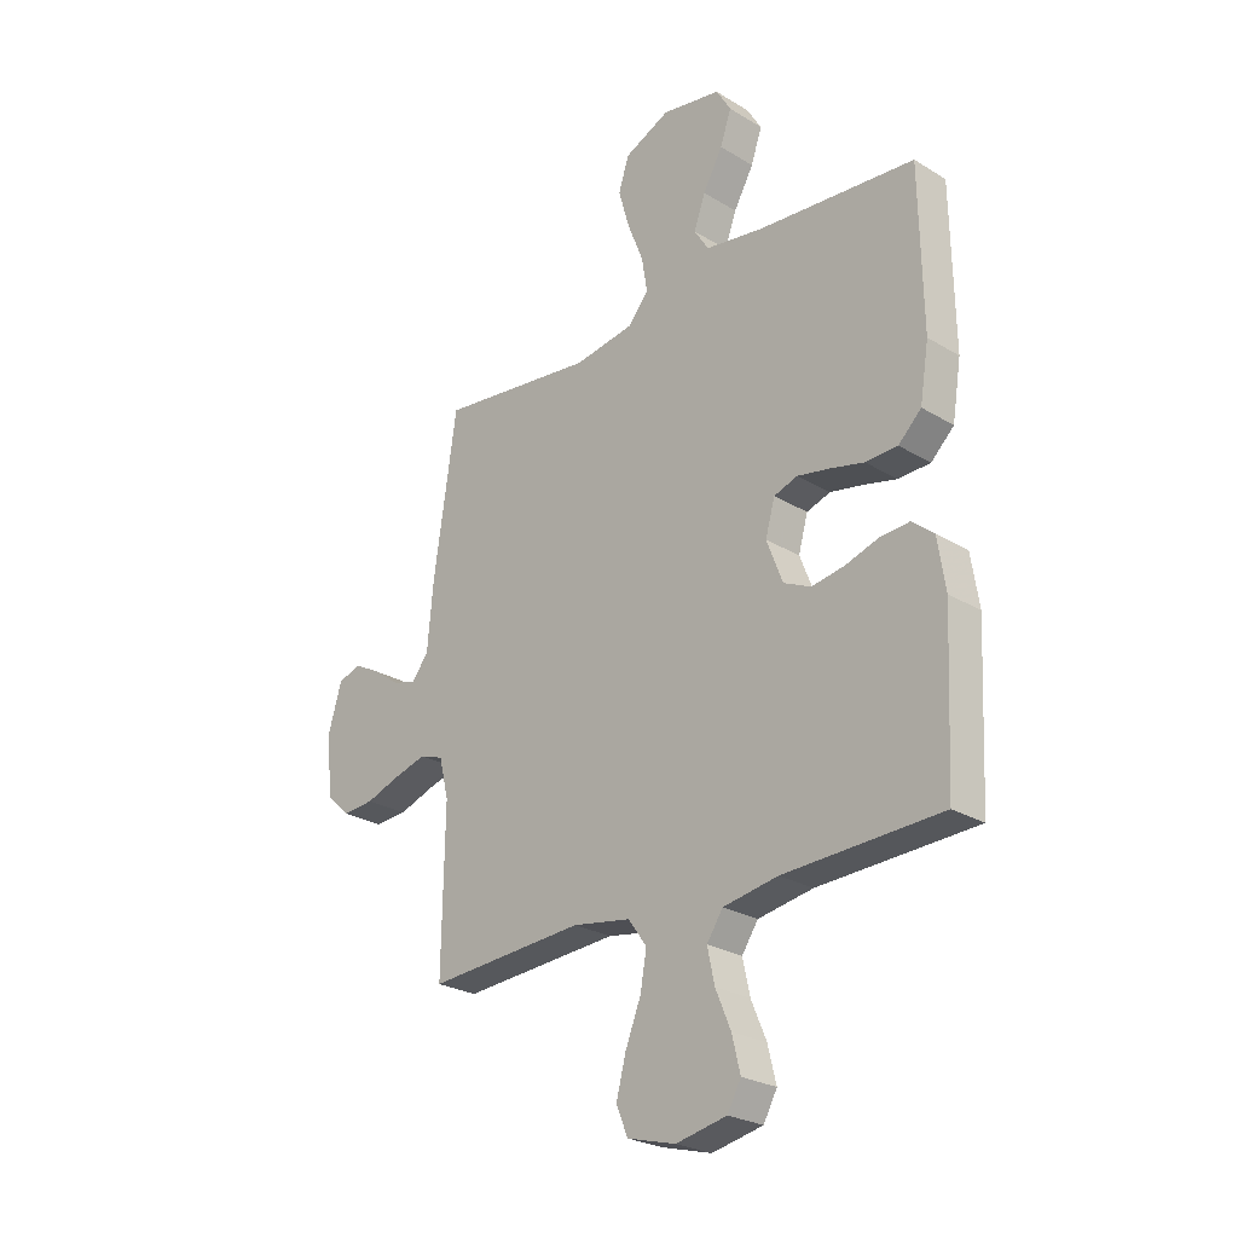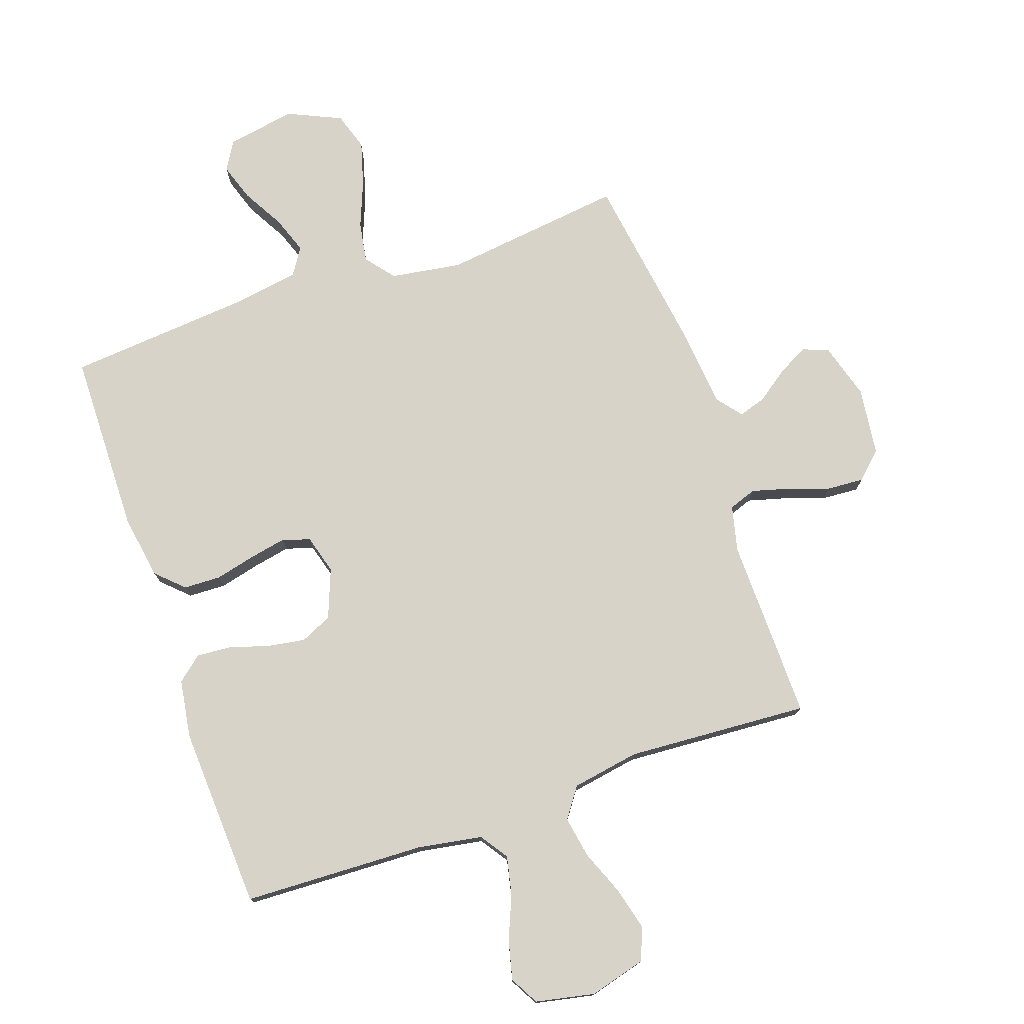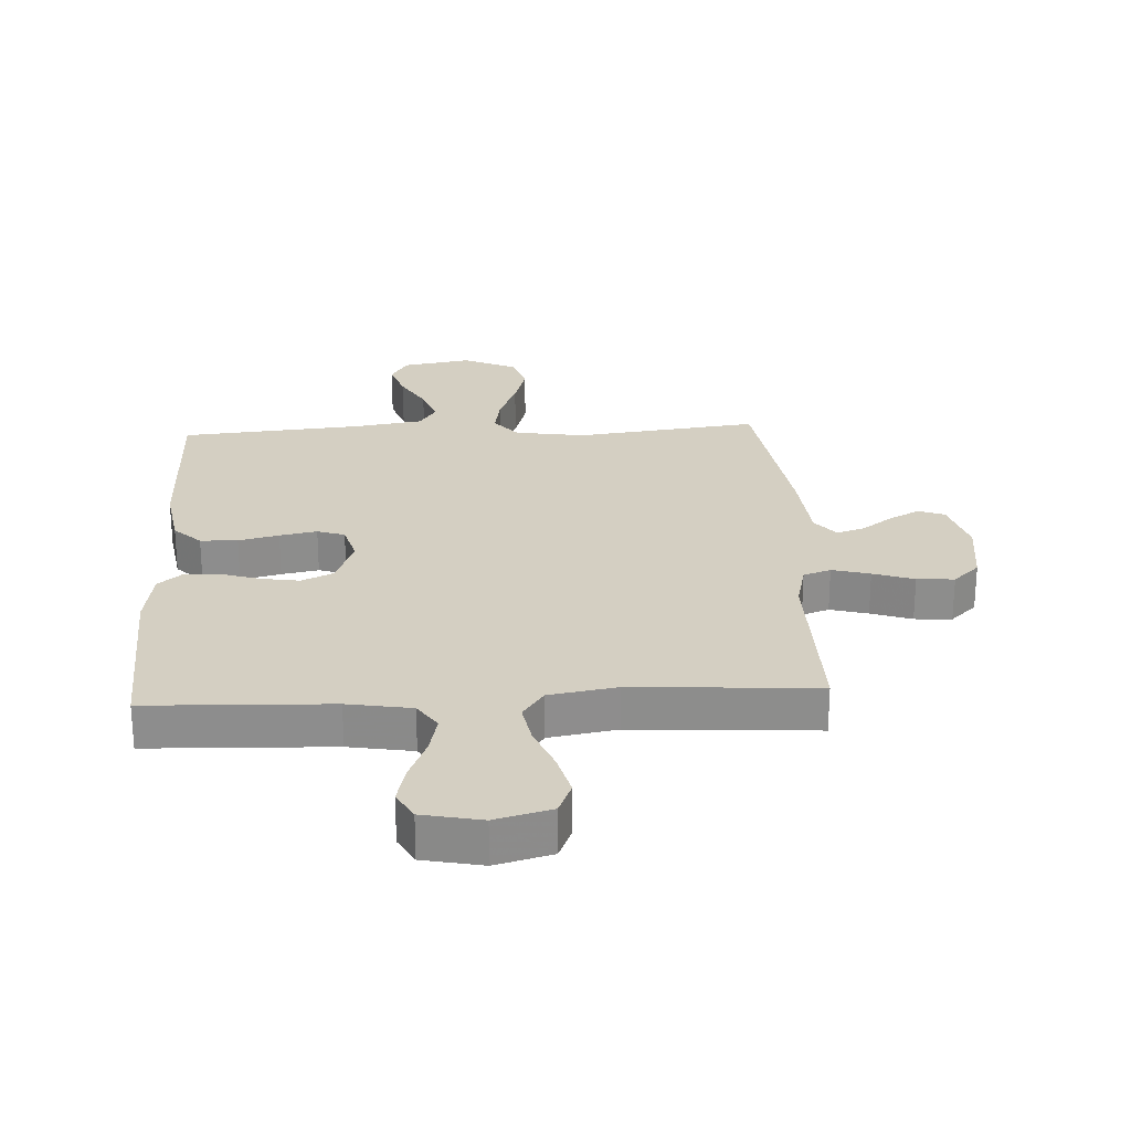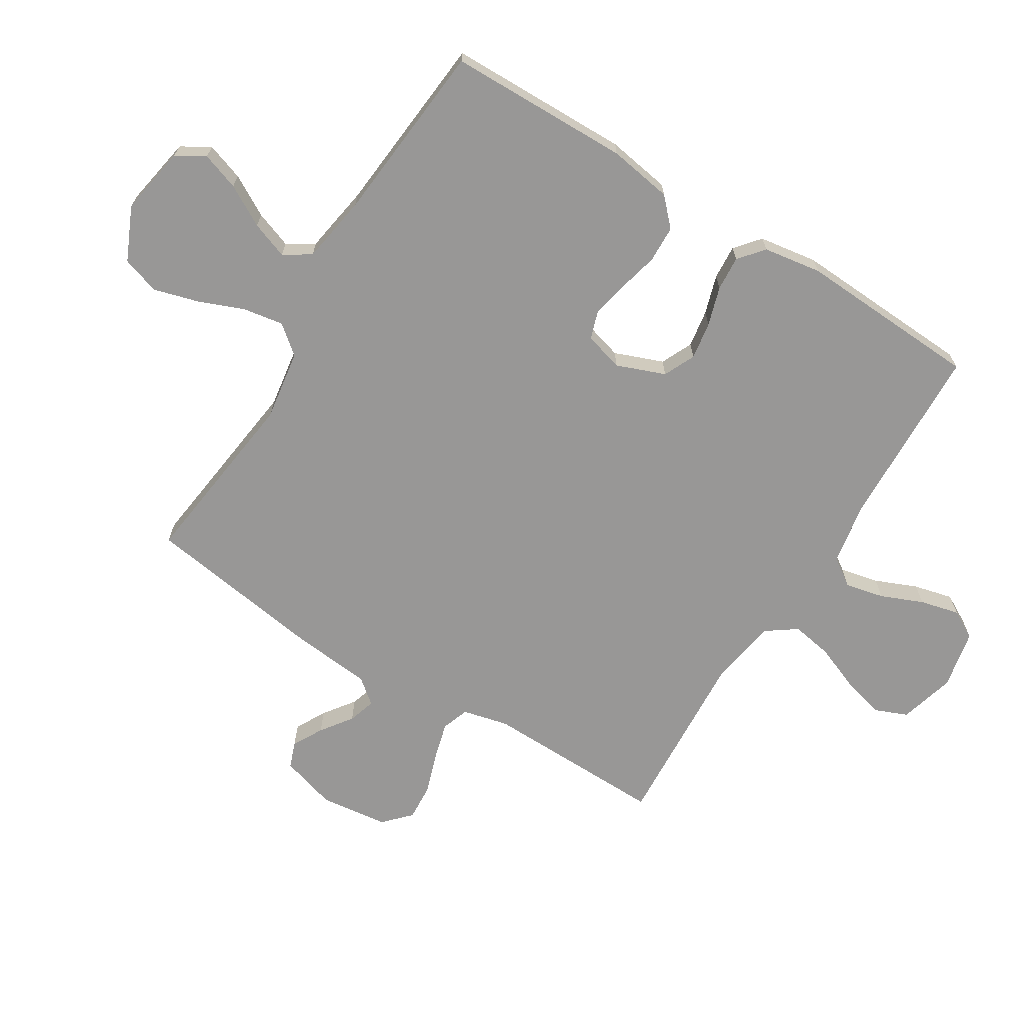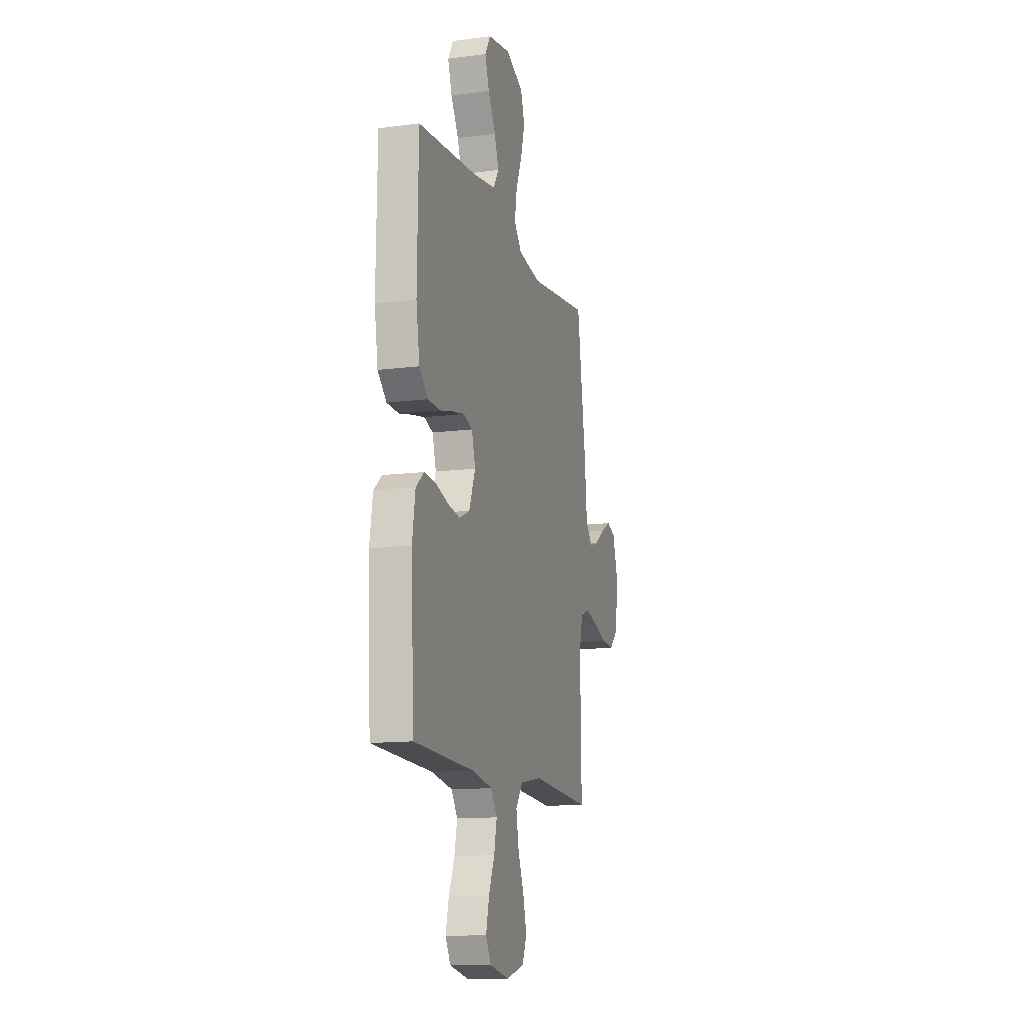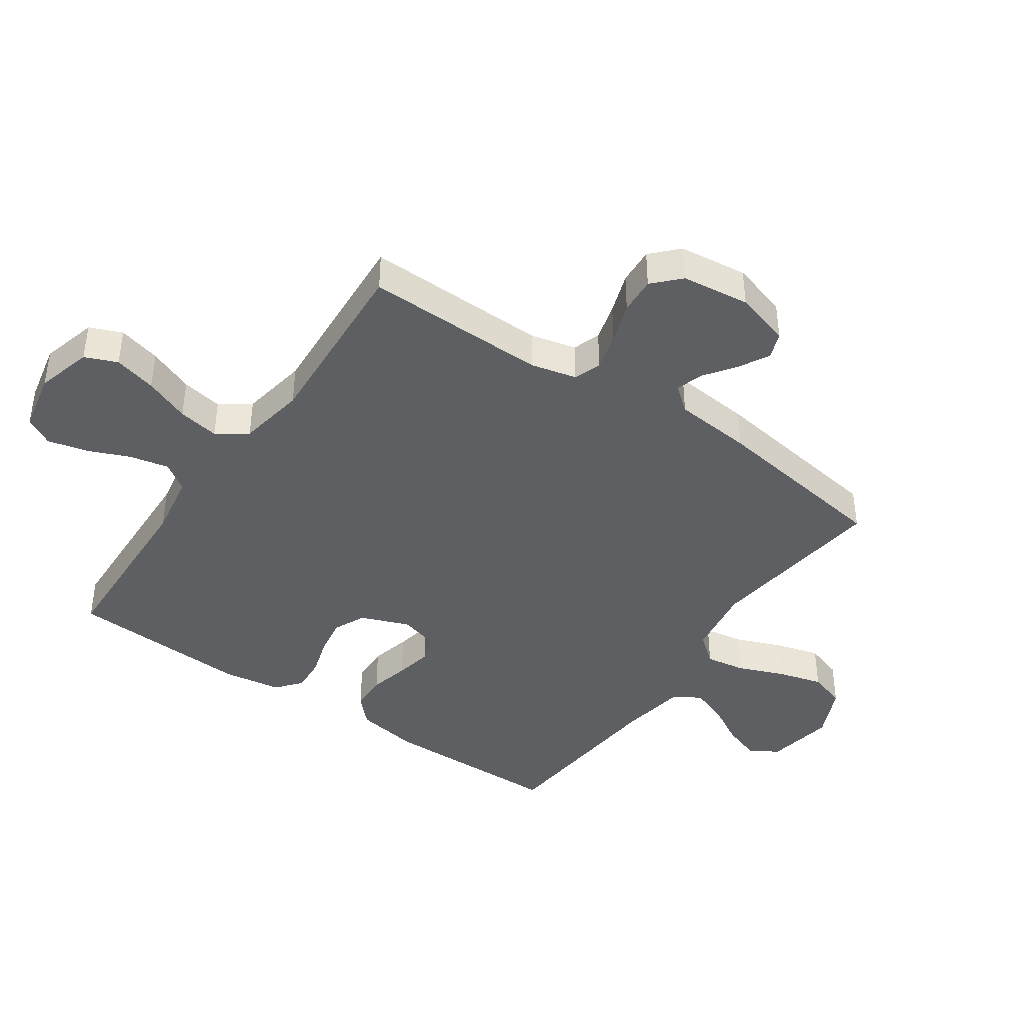
<metadata>
{"format":"obj","ext":"obj","renderer":"f3d","projection":"perspective","resolution":1024,"background":"white","views":[{"elev":-25.6,"azim":45.9,"up":"+Z"},{"elev":76.2,"azim":160.9,"up":"+Y"},{"elev":25.5,"azim":177.0,"up":"+Y"},{"elev":-68.3,"azim":58.2,"up":"+Y"},{"elev":-13.1,"azim":106.5,"up":"+Z"},{"elev":-41.6,"azim":-124.7,"up":"+Y"}]}
</metadata>
<code>
v -0.5 0.07 -0.5
v -0.495 0.07 -0.2
v -0.513 0.07 -0.125
v -0.558 0.07 -0.109
v -0.62 0.07 -0.126
v -0.687 0.07 -0.149
v -0.748 0.07 -0.153
v -0.791 0.07 -0.112
v -0.805 0.07 0
v -0.778 0.07 0.092
v -0.735 0.07 0.108
v -0.685 0.07 0.081
v -0.634 0.07 0.044
v -0.589 0.07 0.03
v -0.556 0.07 0.071
v -0.544 0.07 0.2
v -0.5 0.07 0.5
v -0.2 0.07 0.463
v -0.084 0.07 0.481
v -0.046 0.07 0.528
v -0.057 0.07 0.594
v -0.087 0.07 0.669
v -0.108 0.07 0.743
v -0.088 0.07 0.805
v 0 0.07 0.845
v 0.113 0.07 0.825
v 0.141 0.07 0.778
v 0.12 0.07 0.716
v 0.082 0.07 0.649
v 0.06 0.07 0.588
v 0.088 0.07 0.544
v 0.2 0.07 0.526
v 0.5 0.07 0.5
v 0.505 0.07 0.2
v 0.488 0.07 0.095
v 0.444 0.07 0.053
v 0.383 0.07 0.051
v 0.317 0.07 0.067
v 0.256 0.07 0.079
v 0.211 0.07 0.064
v 0.193 0.07 0
v 0.224 0.07 -0.08
v 0.276 0.07 -0.104
v 0.338 0.07 -0.094
v 0.402 0.07 -0.074
v 0.459 0.07 -0.07
v 0.5 0.07 -0.104
v 0.515 0.07 -0.2
v 0.5 0.07 -0.5
v 0.2 0.07 -0.511
v 0.095 0.07 -0.529
v 0.064 0.07 -0.575
v 0.078 0.07 -0.639
v 0.107 0.07 -0.708
v 0.123 0.07 -0.773
v 0.097 0.07 -0.82
v 0 0.07 -0.84
v -0.092 0.07 -0.815
v -0.114 0.07 -0.762
v -0.096 0.07 -0.692
v -0.066 0.07 -0.617
v -0.054 0.07 -0.549
v -0.089 0.07 -0.5
v -0.2 0.07 -0.481
v -0.5 0 -0.5
v -0.495 0 -0.2
v -0.513 0 -0.125
v -0.558 0 -0.109
v -0.62 0 -0.126
v -0.687 0 -0.149
v -0.748 0 -0.153
v -0.791 0 -0.112
v -0.805 0 0
v -0.778 0 0.092
v -0.735 0 0.108
v -0.685 0 0.081
v -0.634 0 0.044
v -0.589 0 0.03
v -0.556 0 0.071
v -0.544 0 0.2
v -0.5 0 0.5
v -0.2 0 0.463
v -0.084 0 0.481
v -0.046 0 0.528
v -0.057 0 0.594
v -0.087 0 0.669
v -0.108 0 0.743
v -0.088 0 0.805
v 0 0 0.845
v 0.113 0 0.825
v 0.141 0 0.778
v 0.12 0 0.716
v 0.082 0 0.649
v 0.06 0 0.588
v 0.088 0 0.544
v 0.2 0 0.526
v 0.5 0 0.5
v 0.505 0 0.2
v 0.488 0 0.095
v 0.444 0 0.053
v 0.383 0 0.051
v 0.317 0 0.067
v 0.256 0 0.079
v 0.211 0 0.064
v 0.193 0 0
v 0.224 0 -0.08
v 0.276 0 -0.104
v 0.338 0 -0.094
v 0.402 0 -0.074
v 0.459 0 -0.07
v 0.5 0 -0.104
v 0.515 0 -0.2
v 0.5 0 -0.5
v 0.2 0 -0.511
v 0.095 0 -0.529
v 0.064 0 -0.575
v 0.078 0 -0.639
v 0.107 0 -0.708
v 0.123 0 -0.773
v 0.097 0 -0.82
v 0 0 -0.84
v -0.092 0 -0.815
v -0.114 0 -0.762
v -0.096 0 -0.692
v -0.066 0 -0.617
v -0.054 0 -0.549
v -0.089 0 -0.5
v -0.2 0 -0.481
f 58 59 60 61
f 58 61 62
f 57 58 62
f 56 57 62
f 53 54 55 56
f 52 53 56 62
f 51 52 62 63
f 47 48 49 50
f 44 45 46 47
f 43 44 47 50
f 42 43 50 51
f 35 36 37 38
f 35 38 39
f 32 33 34 35
f 31 32 35 39
f 30 31 39 40
f 26 27 28 29
f 26 29 30
f 25 26 30
f 24 25 30
f 21 22 23 24
f 20 21 24 30
f 19 20 30 40
f 15 16 17 18
f 14 15 18 19
f 10 11 12 13
f 8 9 10 13
f 8 13 14
f 5 6 7 8
f 4 5 8 14
f 3 4 14 19
f 64 1 2
f 41 42 51 63
f 40 41 63 64
f 19 40 64
f 2 3 19 64
f 125 124 123 122
f 126 125 122
f 126 122 121
f 126 121 120
f 120 119 118 117
f 126 120 117 116
f 127 126 116 115
f 114 113 112 111
f 111 110 109 108
f 114 111 108 107
f 115 114 107 106
f 102 101 100 99
f 103 102 99
f 99 98 97 96
f 103 99 96 95
f 104 103 95 94
f 93 92 91 90
f 94 93 90
f 94 90 89
f 94 89 88
f 88 87 86 85
f 94 88 85 84
f 104 94 84 83
f 82 81 80 79
f 83 82 79 78
f 77 76 75 74
f 77 74 73 72
f 78 77 72
f 72 71 70 69
f 78 72 69 68
f 83 78 68 67
f 66 65 128
f 127 115 106 105
f 128 127 105 104
f 128 104 83
f 128 83 67 66
f 1 65 66 2
f 2 66 67 3
f 3 67 68 4
f 4 68 69 5
f 5 69 70 6
f 6 70 71 7
f 7 71 72 8
f 8 72 73 9
f 9 73 74 10
f 10 74 75 11
f 11 75 76 12
f 12 76 77 13
f 13 77 78 14
f 14 78 79 15
f 15 79 80 16
f 16 80 81 17
f 17 81 82 18
f 18 82 83 19
f 19 83 84 20
f 20 84 85 21
f 21 85 86 22
f 22 86 87 23
f 23 87 88 24
f 24 88 89 25
f 25 89 90 26
f 26 90 91 27
f 27 91 92 28
f 28 92 93 29
f 29 93 94 30
f 30 94 95 31
f 31 95 96 32
f 32 96 97 33
f 33 97 98 34
f 34 98 99 35
f 35 99 100 36
f 36 100 101 37
f 37 101 102 38
f 38 102 103 39
f 39 103 104 40
f 40 104 105 41
f 41 105 106 42
f 42 106 107 43
f 43 107 108 44
f 44 108 109 45
f 45 109 110 46
f 46 110 111 47
f 47 111 112 48
f 48 112 113 49
f 49 113 114 50
f 50 114 115 51
f 51 115 116 52
f 52 116 117 53
f 53 117 118 54
f 54 118 119 55
f 55 119 120 56
f 56 120 121 57
f 57 121 122 58
f 58 122 123 59
f 59 123 124 60
f 60 124 125 61
f 61 125 126 62
f 62 126 127 63
f 63 127 128 64
f 64 128 65 1

</code>
